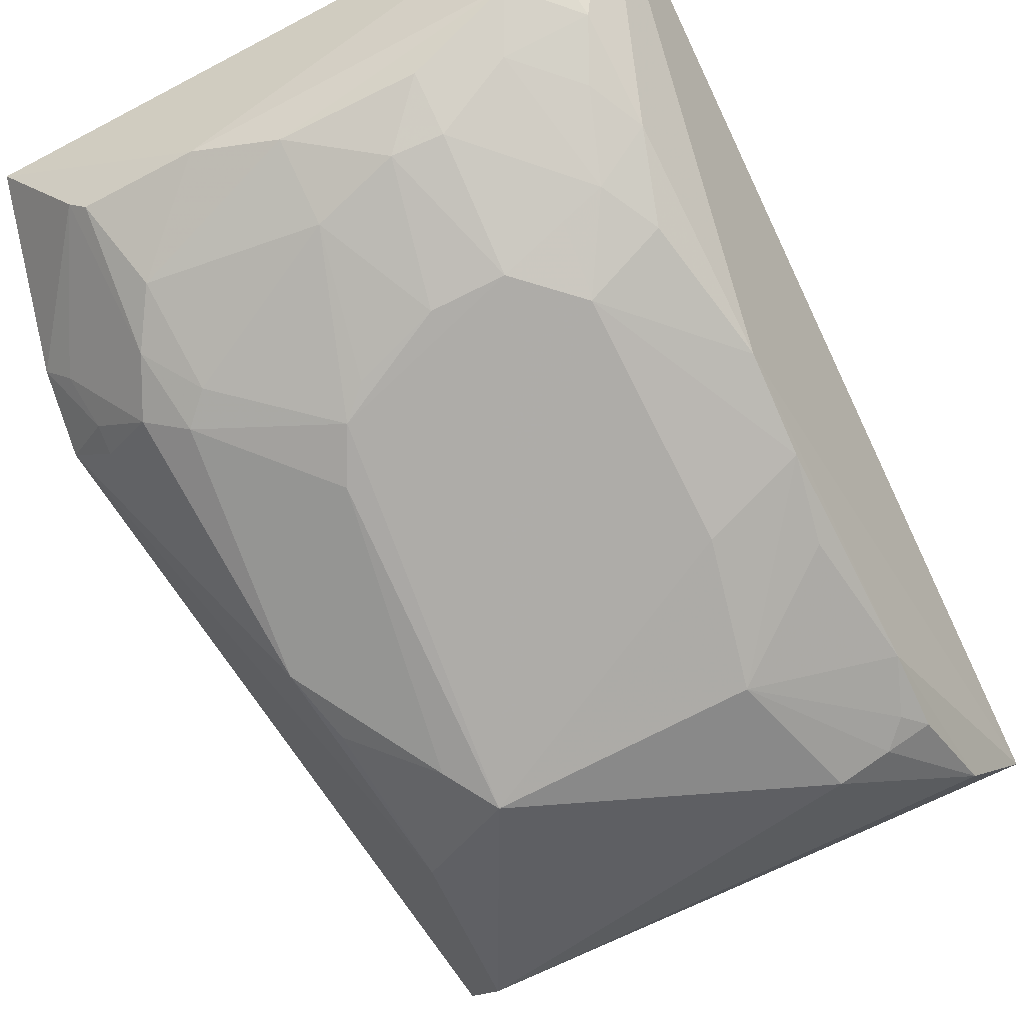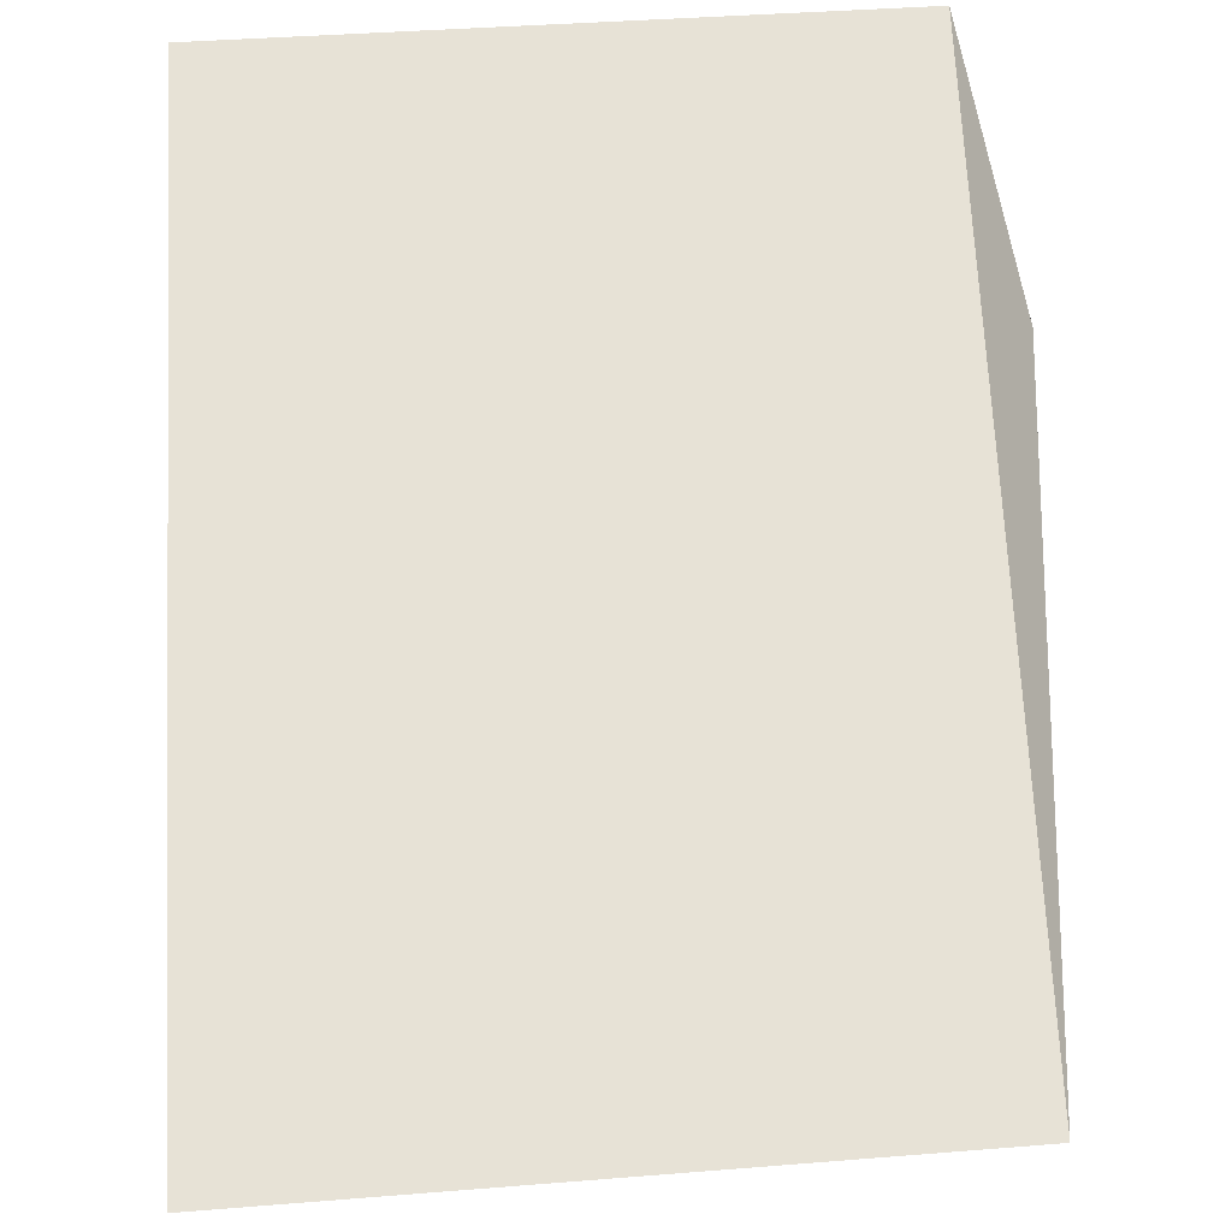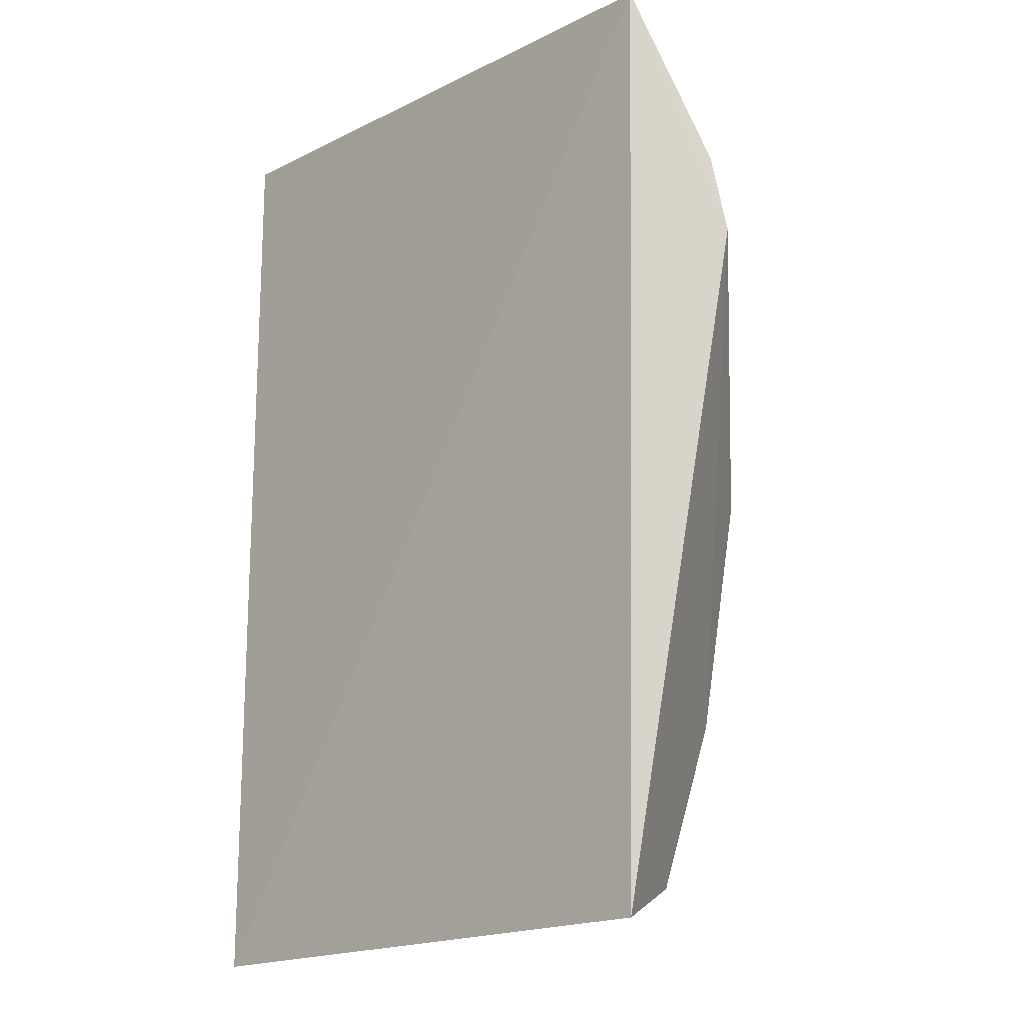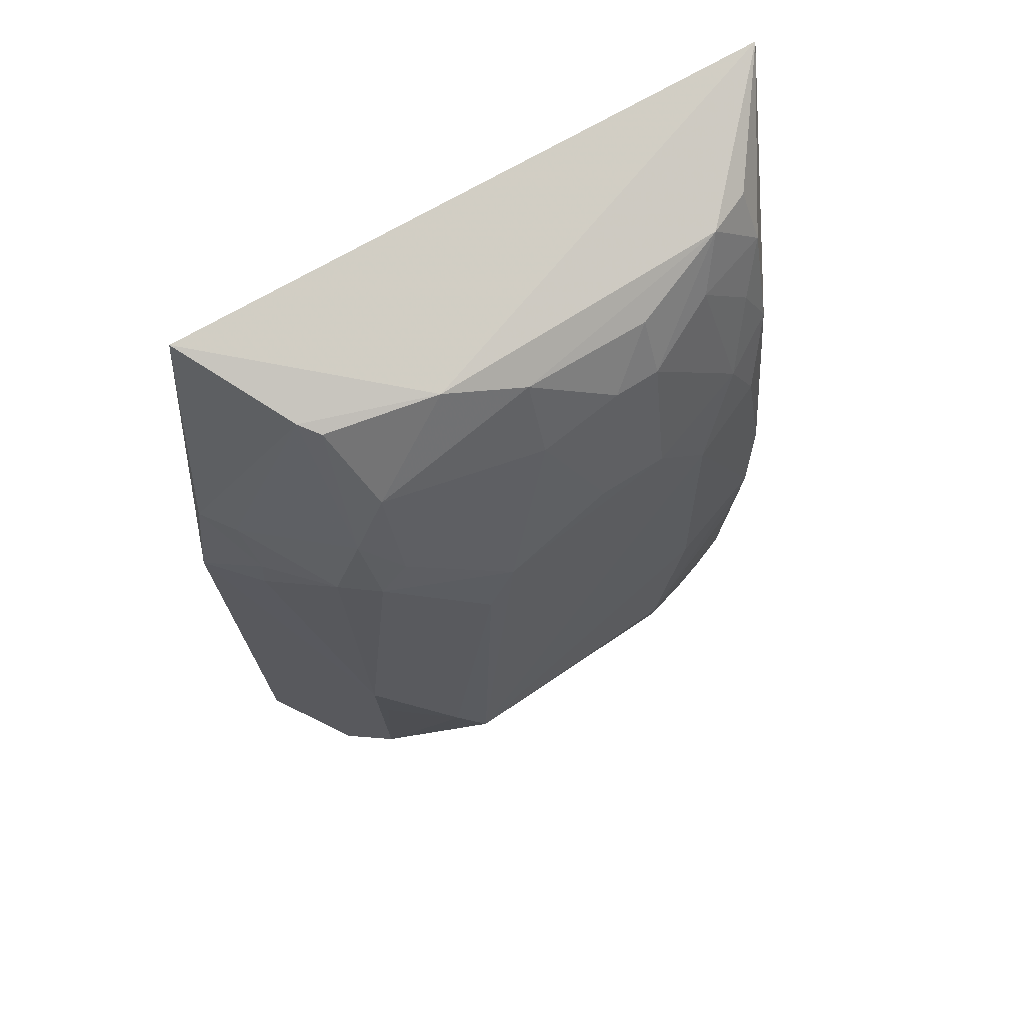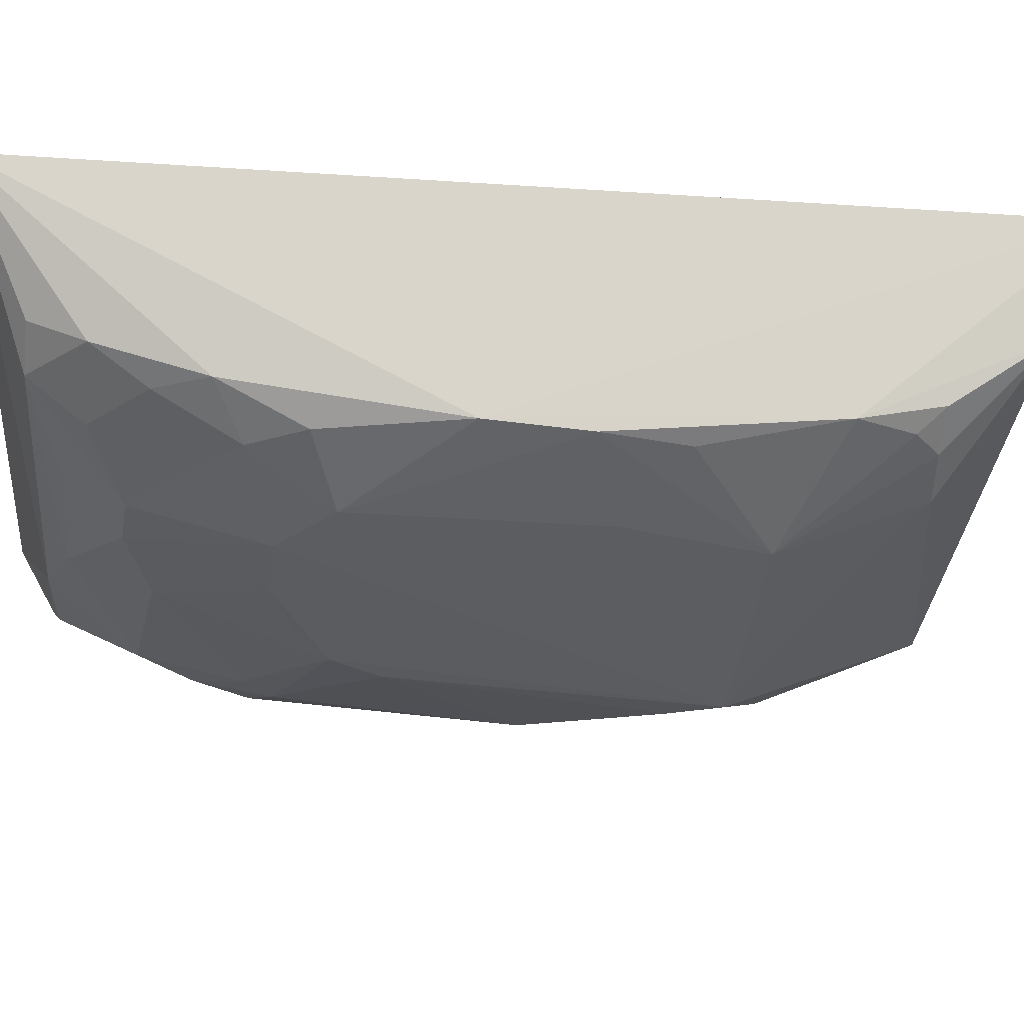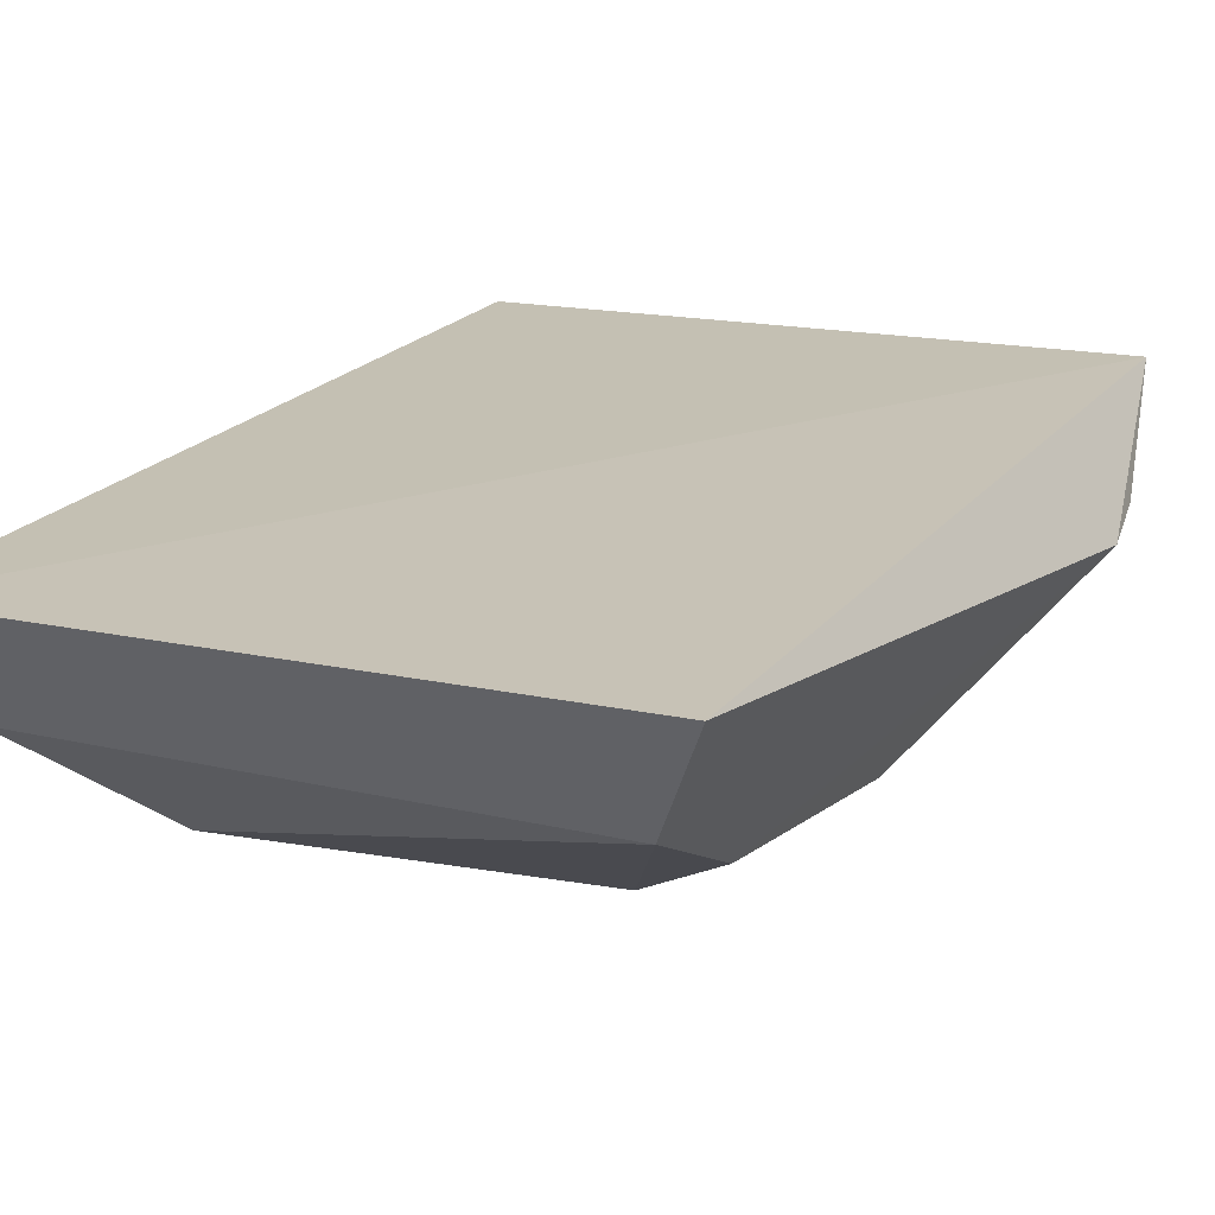
<metadata>
{"format":"obj","ext":"obj","renderer":"f3d","projection":"perspective","resolution":1024,"background":"white","views":[{"elev":-75.9,"azim":-153.1,"up":"+Z"},{"elev":63.7,"azim":-2.5,"up":"+Z"},{"elev":-15.5,"azim":45.0,"up":"+Y"},{"elev":64.6,"azim":146.6,"up":"+Y"},{"elev":-34.3,"azim":-95.3,"up":"+Z"},{"elev":20.2,"azim":25.0,"up":"+Z"}]}
</metadata>
<code>
v 0.1715 -0.2813 -0.1536
v 0.1451 -0.2615 -0.2115
v 0.1758 0.2396 -0.1599
v -0.1718 0.2431 -0.1713
v -0.159 -0.2918 -0.1584
v 0.05923 0.065 -0.2904
v 0.2042 0.09996 -0.2067
v 0.02832 0.1972 -0.2575
v -0.1258 -0.05008 -0.2745
v 0.1469 -0.03877 -0.2737
v 0.07141 0.2108 -0.2427
v -0.1286 0.004018 -0.2728
v -0.07306 -0.2166 -0.2664
v 0.1347 -0.1675 -0.2606
v 0.1526 0.1063 -0.2612
v -0.09934 0.2121 -0.2409
v -0.1268 -0.1703 -0.2597
v -0.07141 0.06504 -0.2889
v -0.1353 -0.2645 -0.2147
v 0.08246 -0.1408 -0.2938
v 0.1314 0.09401 -0.272
v 0.1818 0.09589 -0.2322
v 0.1327 0.2098 -0.2293
v -0.1293 0.1245 -0.2581
v -0.05347 -0.1424 -0.2881
v -0.0436 0.1652 -0.2725
v -0.1255 -0.2145 -0.2485
v 0.1 -0.1134 -0.2891
v -0.04029 0.09455 -0.2892
v 0.0284 0.154 -0.2741
v 0.1804 0.1108 -0.2309
v 0.1413 0.2144 -0.2195
v 0.1186 0.1653 -0.2577
v -0.1293 0.1819 -0.2422
v -0.1147 0.0796 -0.2738
v -0.1166 -0.09603 -0.2732
v -0.1014 -0.2144 -0.2593
v -0.07122 -0.06577 -0.2888
v -0.04367 0.1958 -0.258
v 0.1391 -0.07871 -0.2724
v 0.07416 0.03721 -0.2902
v -0.099 0.1094 -0.2734
v -0.01705 0.1672 -0.2735
v -0.001459 0.09511 -0.2893
v 0.1974 0.1442 -0.2013
v 0.1371 0.1364 -0.2608
v 0.1163 0.1092 -0.2723
v -0.1255 0.2109 -0.2294
v -0.08474 0.1833 -0.2565
v -0.1148 -0.201 -0.258
v -0.115 0.1529 -0.2563
v 0.04395 0.07984 -0.2887
v 0.1847 0.1375 -0.2171
f 5 2 1
f 5 1 3
f 5 3 4
f 7 1 2
f 7 3 1
f 11 4 3
f 12 5 4
f 14 10 7
f 14 7 2
f 16 11 8
f 16 4 11
f 17 12 9
f 17 5 12
f 18 9 12
f 19 13 2
f 19 2 5
f 19 5 17
f 20 14 2
f 20 2 13
f 21 15 10
f 22 7 10
f 22 10 15
f 24 12 4
f 25 20 13
f 27 19 17
f 28 14 20
f 29 20 18
f 29 6 20
f 31 22 15
f 31 7 22
f 32 23 11
f 32 11 3
f 33 11 23
f 33 30 8
f 33 8 11
f 34 24 4
f 35 18 12
f 35 12 24
f 36 25 17
f 36 17 9
f 36 9 25
f 37 25 13
f 37 13 19
f 37 19 27
f 38 25 9
f 38 9 18
f 38 18 20
f 38 20 25
f 39 26 16
f 39 16 8
f 40 28 10
f 40 10 14
f 40 14 28
f 41 21 10
f 41 10 28
f 41 6 21
f 41 28 20
f 41 20 6
f 42 29 18
f 42 26 29
f 42 18 35
f 42 35 24
f 43 8 30
f 43 39 8
f 43 26 39
f 43 29 26
f 44 6 29
f 44 43 30
f 44 29 43
f 45 32 3
f 45 3 7
f 45 7 31
f 46 23 32
f 46 33 23
f 46 15 21
f 47 21 6
f 47 6 30
f 47 30 33
f 47 46 21
f 47 33 46
f 48 34 4
f 48 4 16
f 48 16 34
f 49 34 16
f 49 16 26
f 49 26 42
f 50 17 25
f 50 25 37
f 50 37 27
f 50 27 17
f 51 42 24
f 51 24 34
f 51 49 42
f 51 34 49
f 52 44 30
f 52 30 6
f 52 6 44
f 53 45 31
f 53 31 15
f 53 32 45
f 53 46 32
f 53 15 46

</code>
